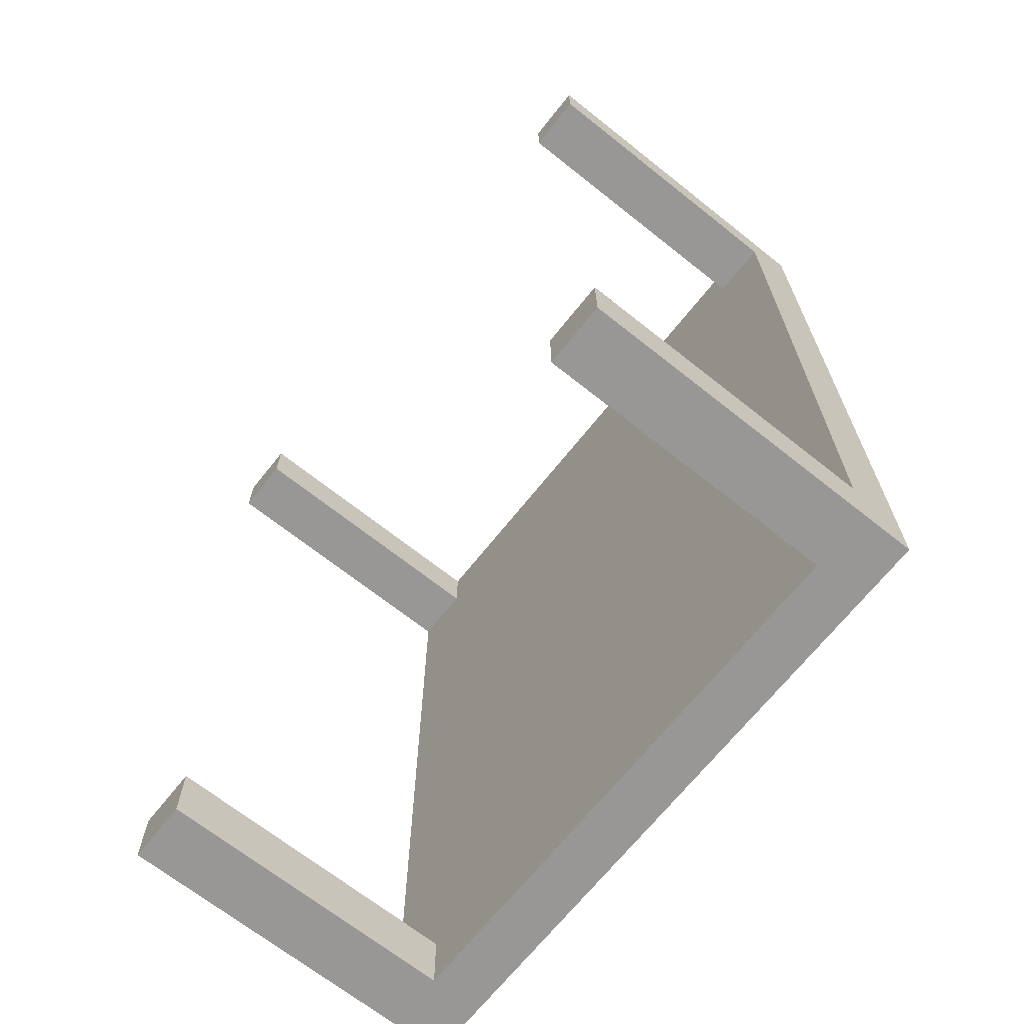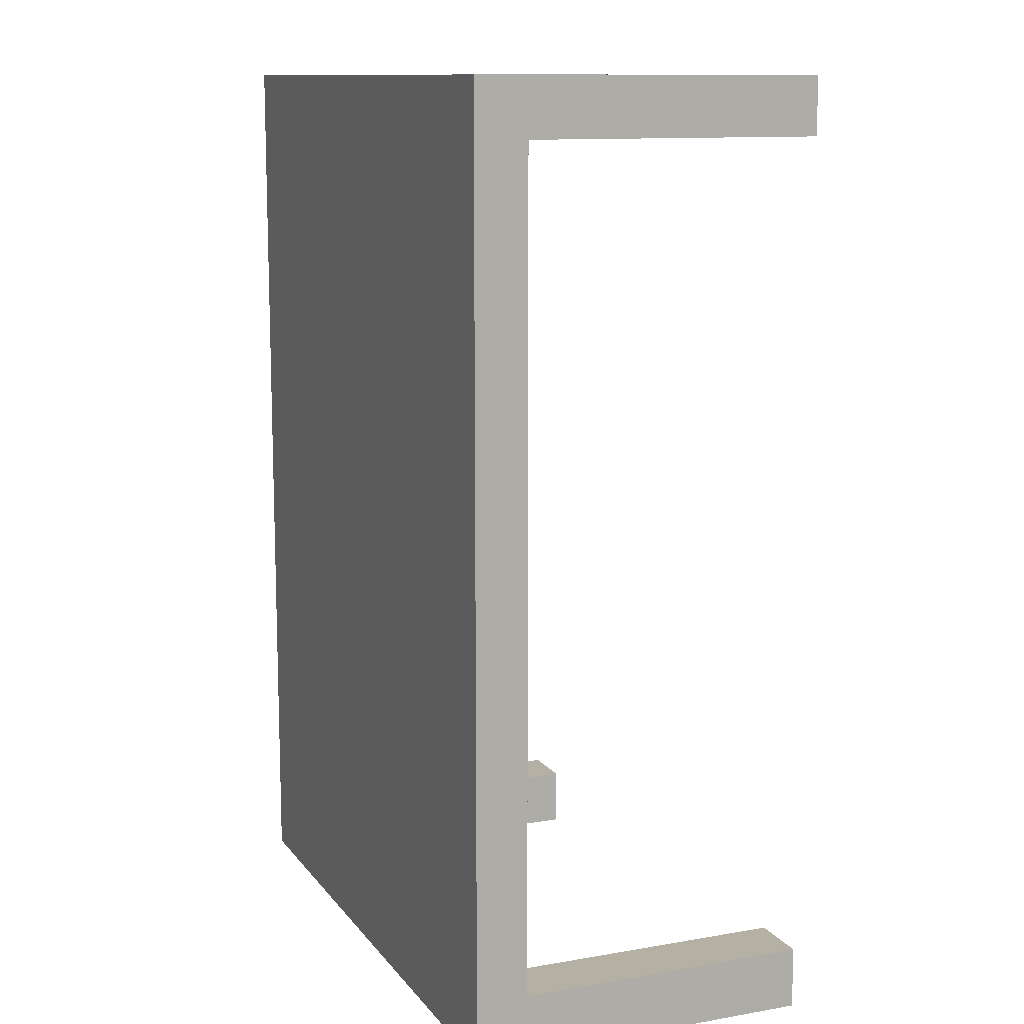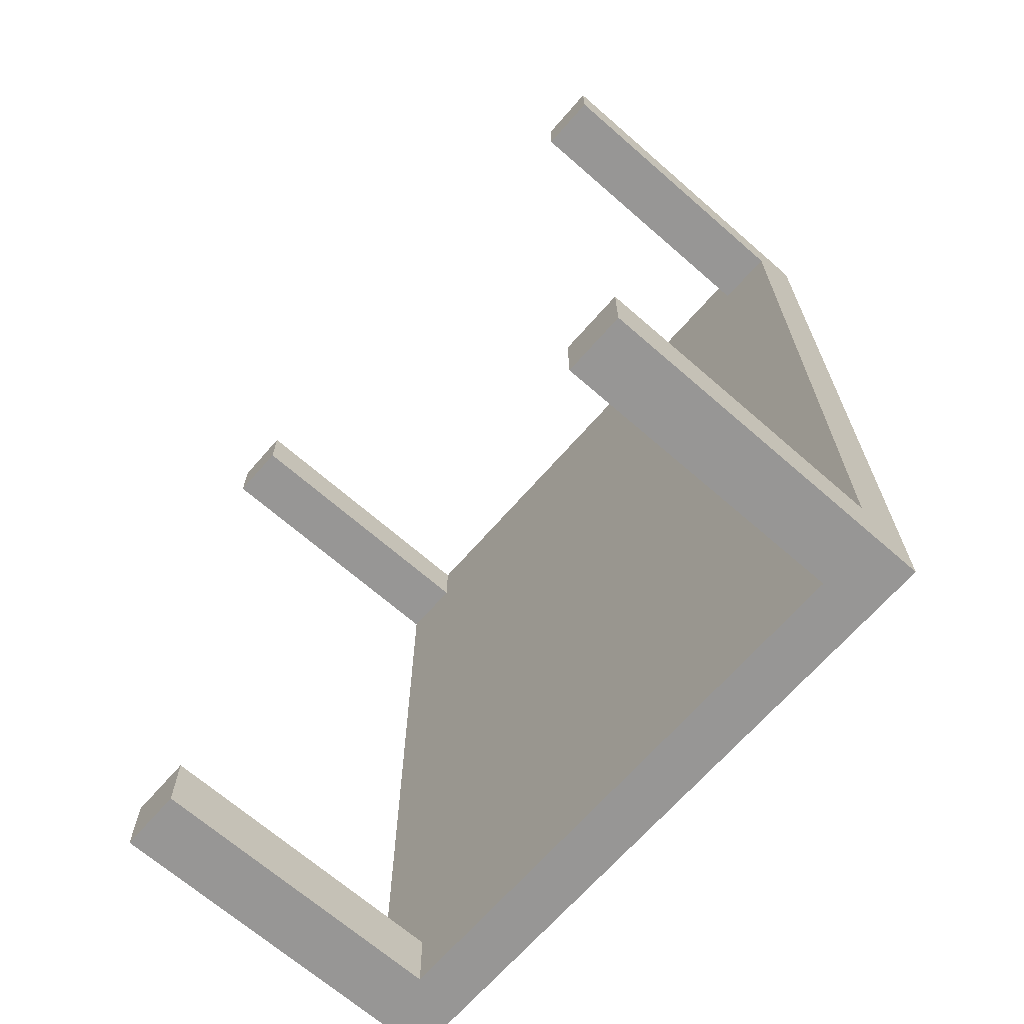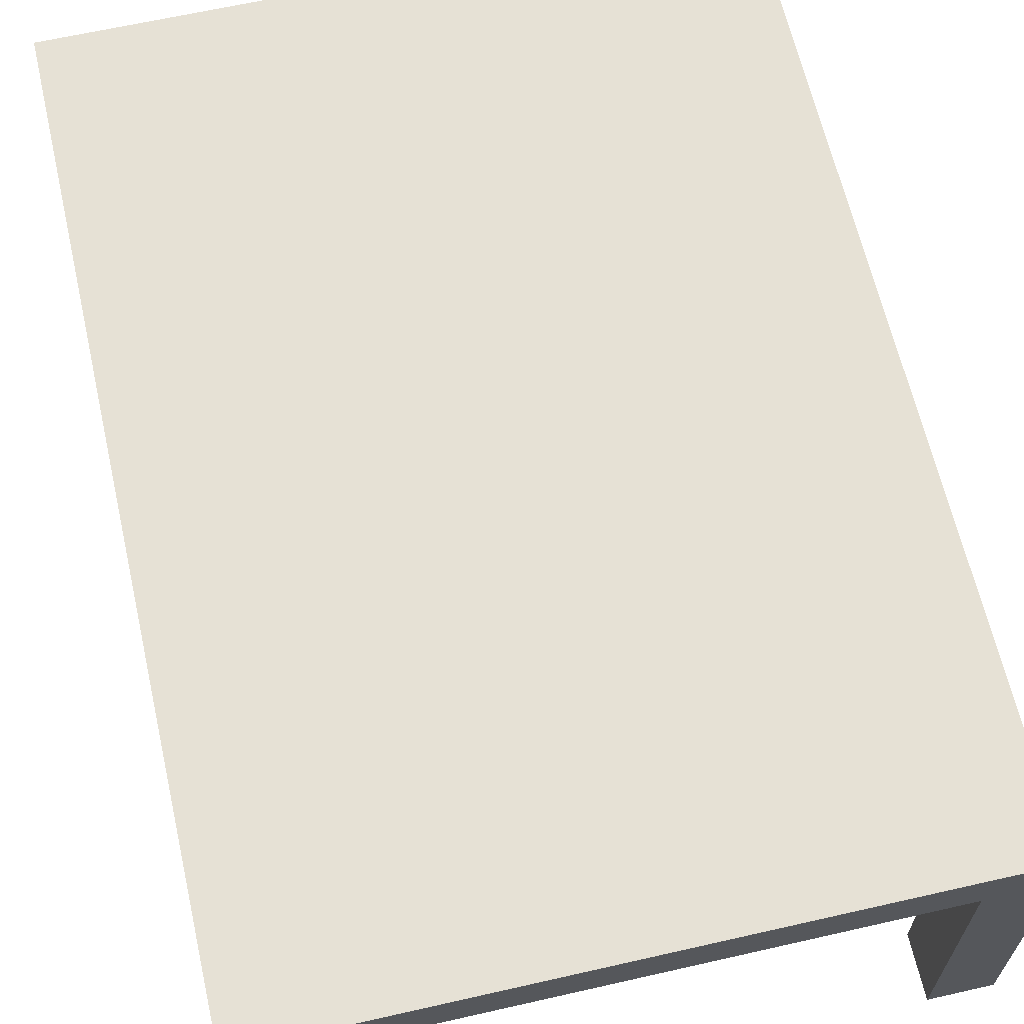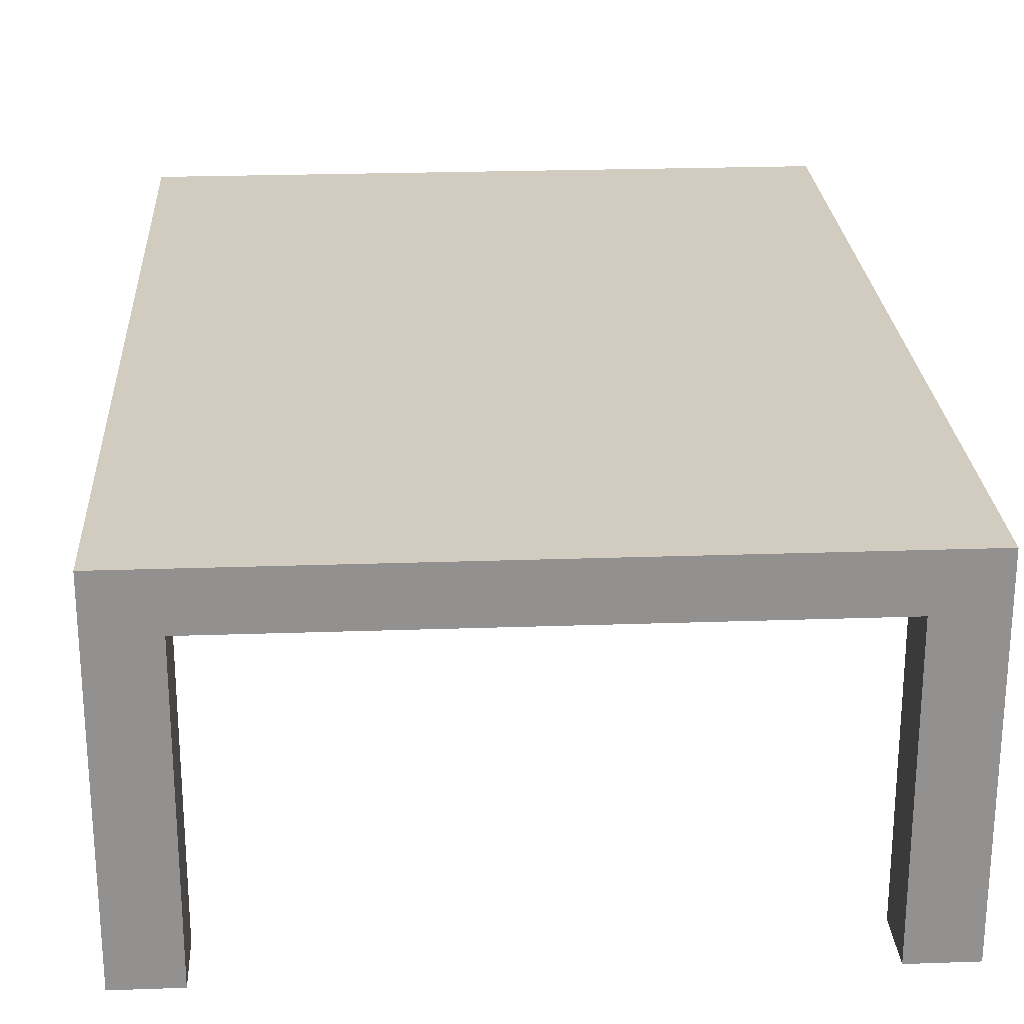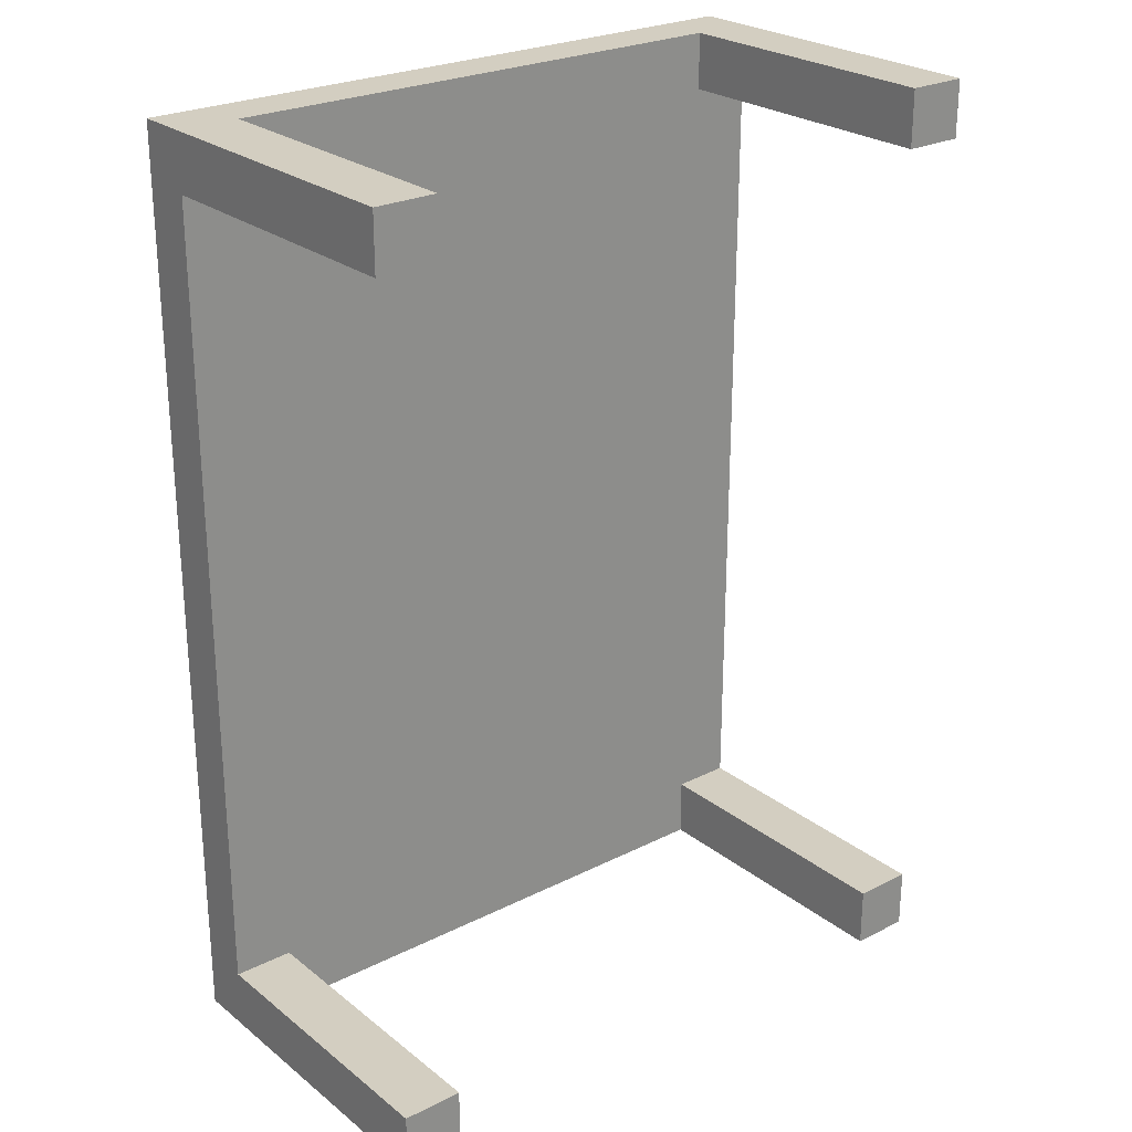
<metadata>
{"format":"obj","ext":"obj","renderer":"f3d","projection":"perspective","resolution":1024,"background":"white","views":[{"elev":-68.3,"azim":51.5,"up":"+Z"},{"elev":11.6,"azim":-112.5,"up":"+Z"},{"elev":-67.8,"azim":48.8,"up":"+Z"},{"elev":64.4,"azim":167.1,"up":"+Y"},{"elev":24.2,"azim":176.7,"up":"+Y"},{"elev":25.3,"azim":-38.9,"up":"+Z"}]}
</metadata>
<code>
g default
v -72.25 -2e-06 102
v 72.25 -2e-06 102
v -72.25 75.73 102
v 72.25 75.73 102
v -72.25 75.73 -102
v 72.25 75.73 -102
v -72.25 -2e-06 -102
v 72.25 -2e-06 -102
v -72.25 75.73 -88.63
v -72.25 0 -88.63
v 72.25 0 -88.63
v 72.25 75.73 -88.63
v -72.25 64.32 102
v -72.25 64.32 -88.63
v -72.25 64.32 -102
v 72.25 64.32 -102
v 72.25 64.32 -88.63
v 72.25 64.32 102
v -72.25 64.32 89.56
v -72.25 -2e-06 89.56
v 72.25 -2e-06 89.56
v 72.25 64.32 89.56
v 72.25 75.73 89.56
v -72.25 75.73 89.56
v -58.86 75.73 89.56
v -58.86 75.73 102
v -58.86 64.32 102
v -58.86 -2e-06 102
v -58.86 -2e-06 89.56
v -58.86 -2e-06 -88.63
v -58.86 -2e-06 -102
v -58.86 64.32 -102
v -58.86 75.73 -102
v -58.86 75.73 -88.63
v 59.06 75.73 89.56
v 59.06 75.73 102
v 59.06 64.32 102
v 59.06 -2e-06 102
v 59.06 -2e-06 89.56
v 59.06 -2e-06 -88.63
v 59.06 -2e-06 -102
v 59.06 64.32 -102
v 59.06 75.73 -102
v 59.06 75.73 -88.63
v -58.86 64.32 -88.63
v -58.86 64.32 89.56
v 59.06 64.32 89.56
v 59.06 64.32 -88.63
g Table
f 38 2 18 37
f 36 4 23 35
f 42 16 8 41
f 39 21 2 38
f 2 21 22 18
f 20 1 13 19
f 7 10 14 15
f 41 8 11 40
f 17 11 8 16
f 44 12 6 43
f 24 19 13 3
f 15 14 9 5
f 43 6 16 42
f 12 17 16 6
f 18 22 23 4
f 37 18 4 36
f 23 22 17 12
f 44 35 23 12
f 14 19 24 9
f 3 26 25 24
f 13 27 26 3
f 1 28 27 13
f 20 29 28 1
f 7 31 30 10
f 15 32 31 7
f 5 33 32 15
f 9 34 33 5
f 24 25 34 9
f 26 36 35 25
f 27 37 36 26
f 33 43 42 32
f 34 44 43 33
f 34 25 35 44
f 14 10 30 45
f 31 32 45 30
f 27 28 29 46
f 20 19 46 29
f 38 37 47 39
f 22 21 39 47
f 11 17 48 40
f 42 41 40 48
f 32 42 48 45
f 37 27 46 47
f 19 14 45 46
f 17 22 47 48
f 47 46 45 48

</code>
